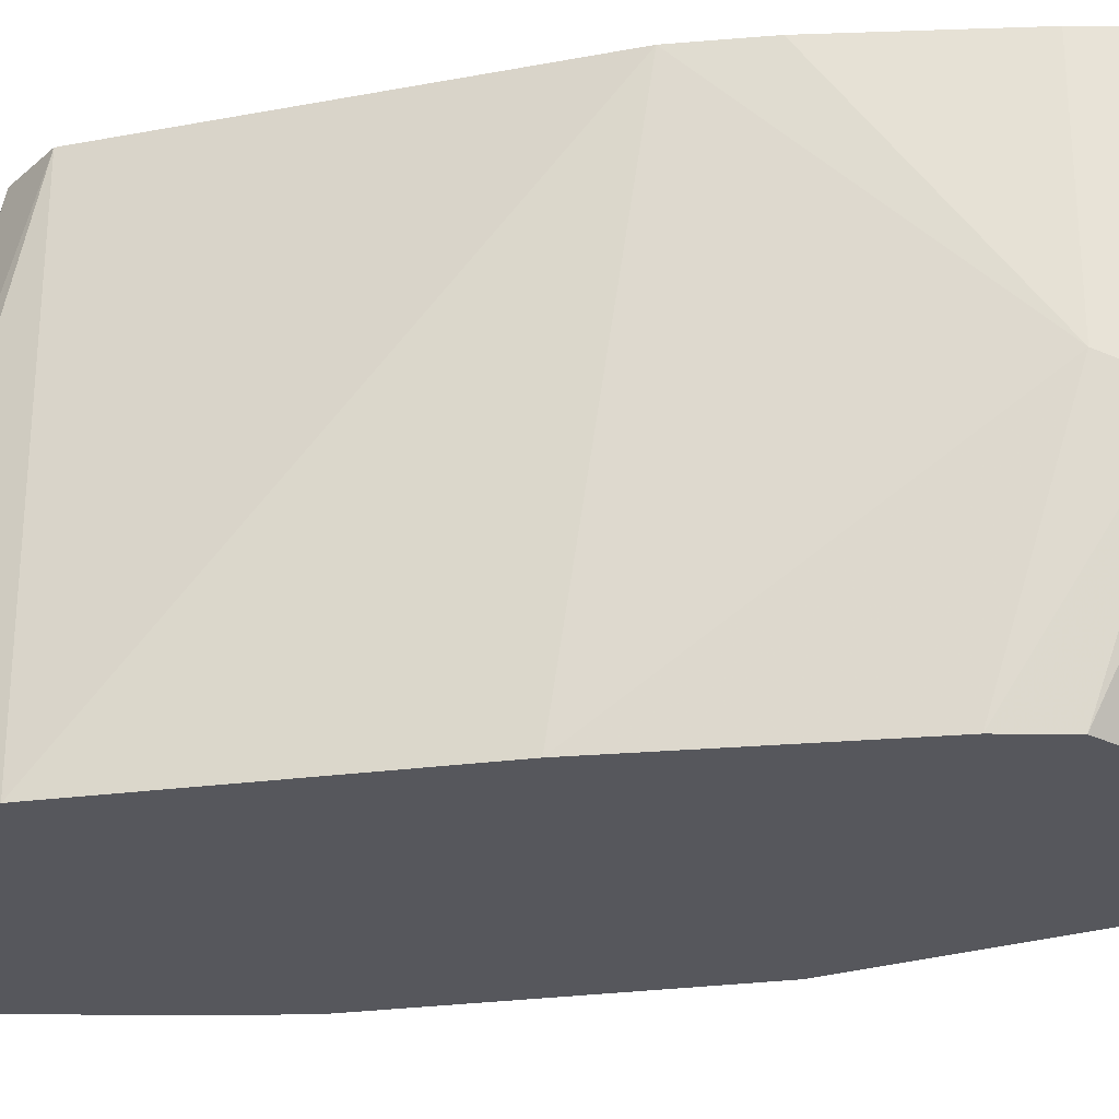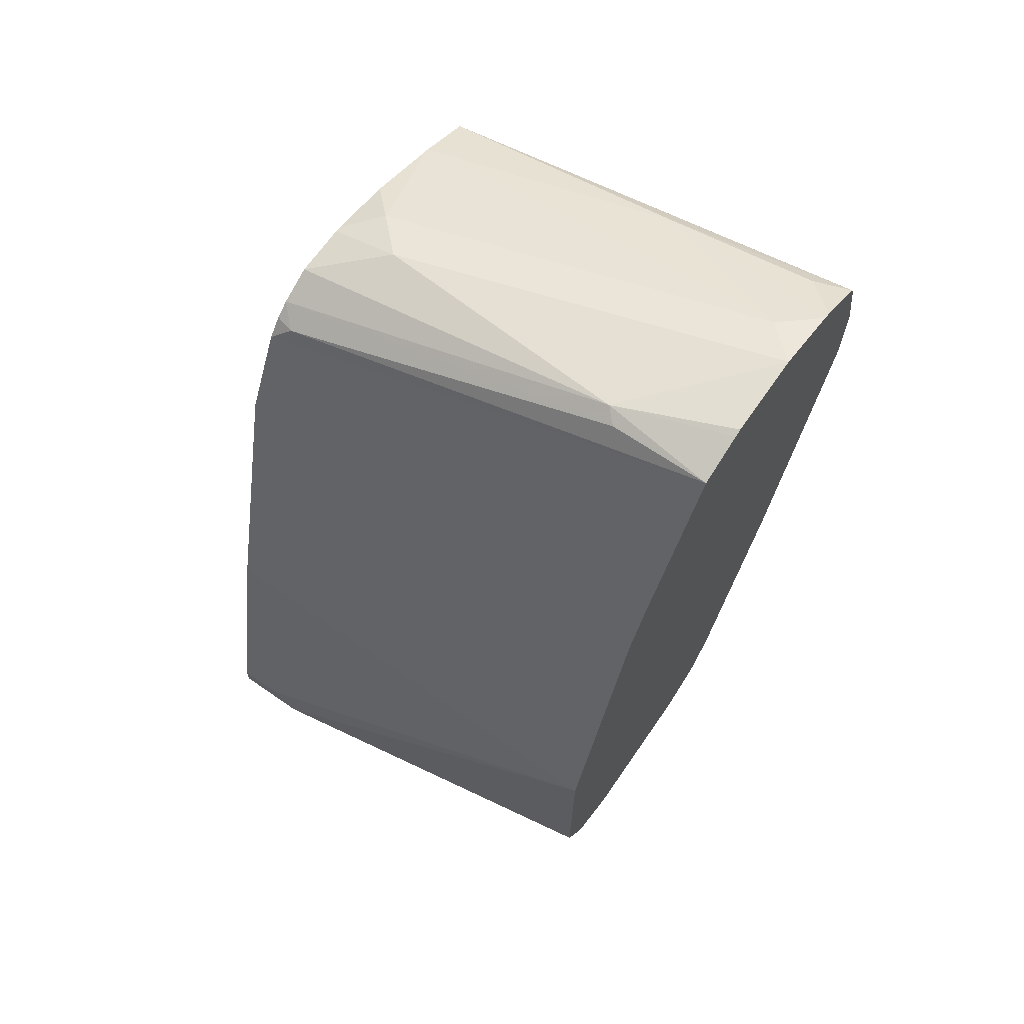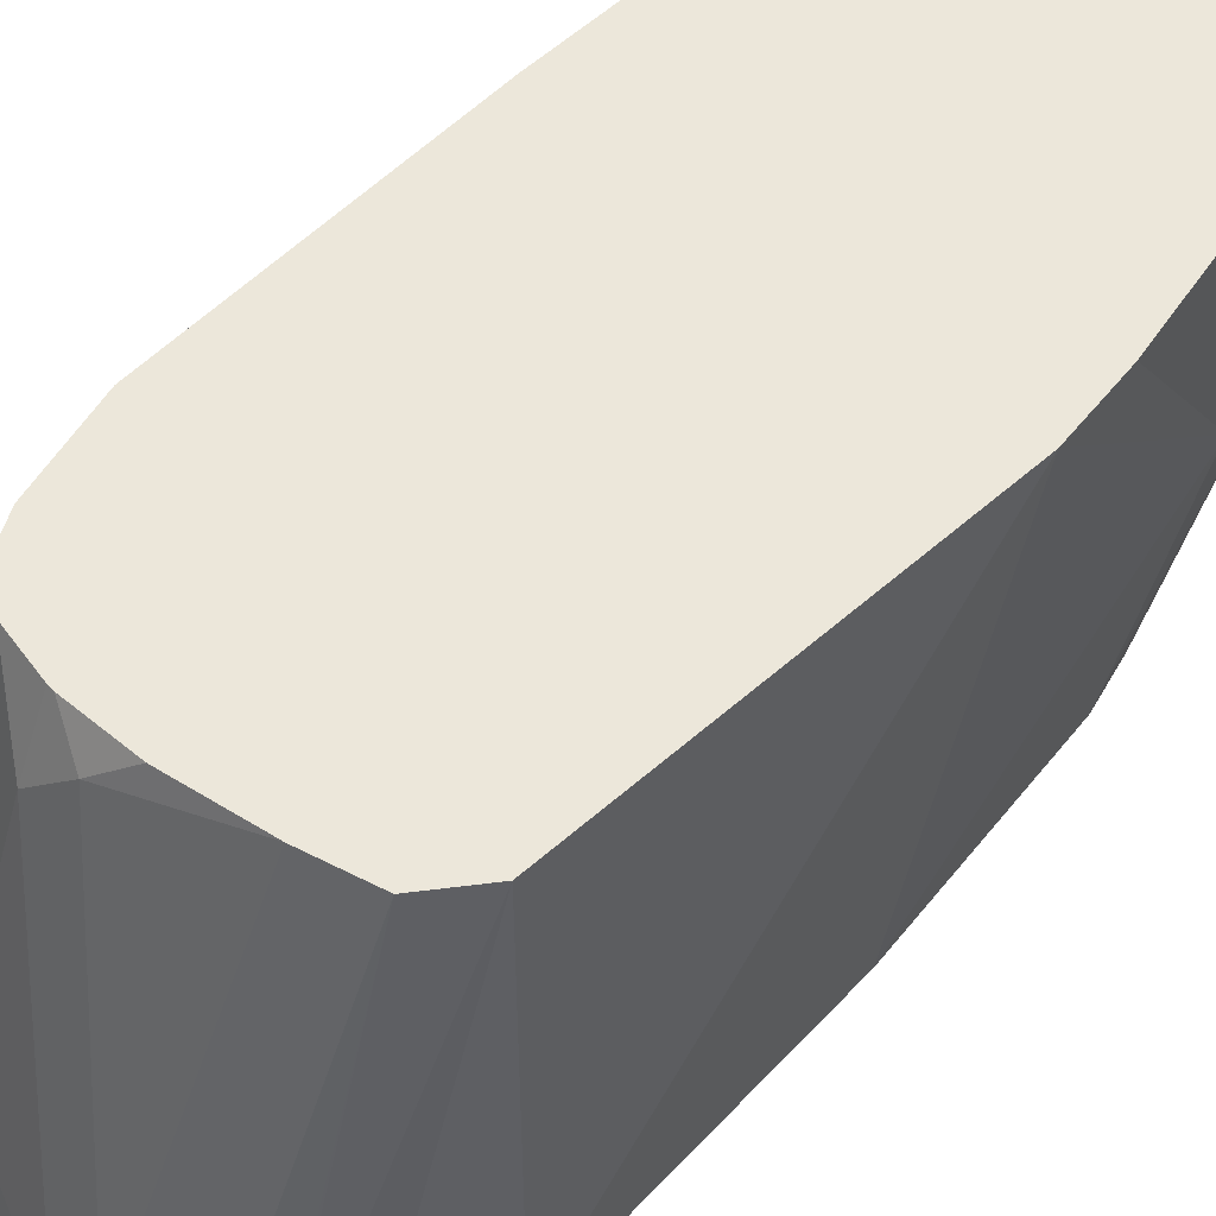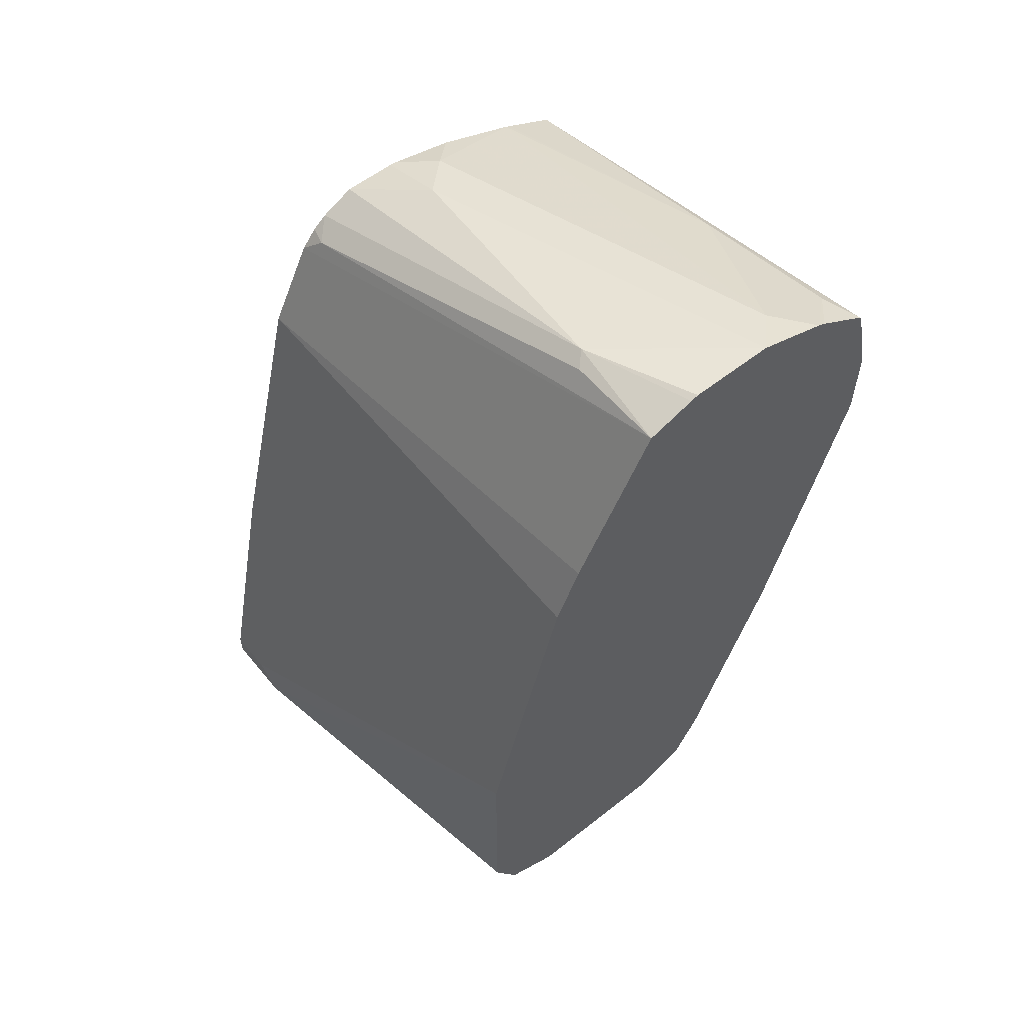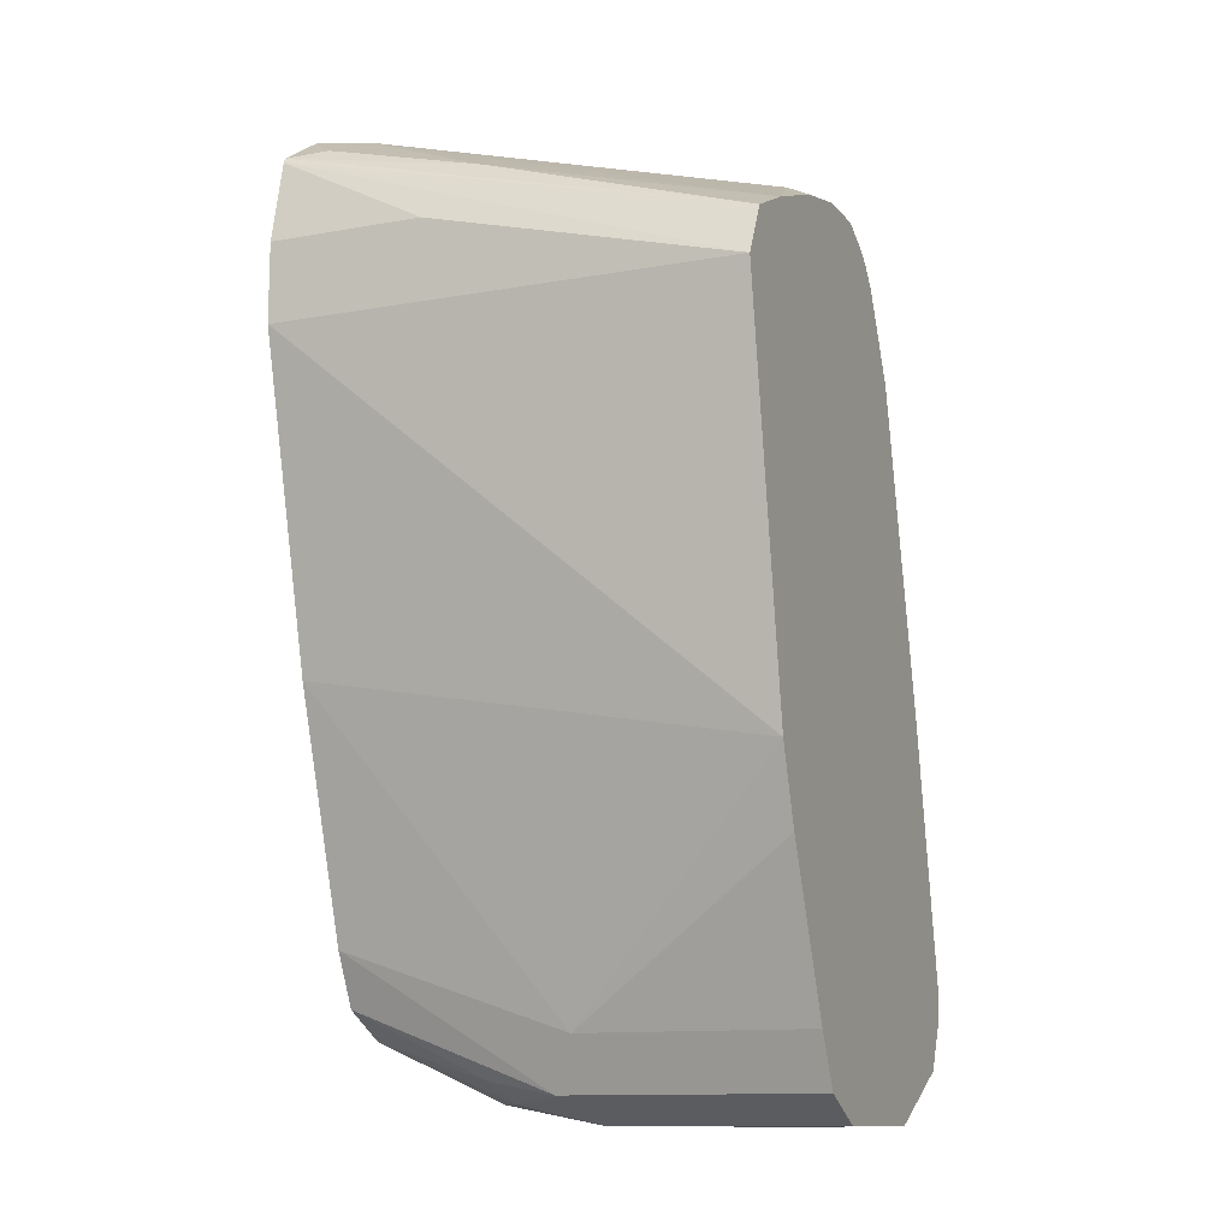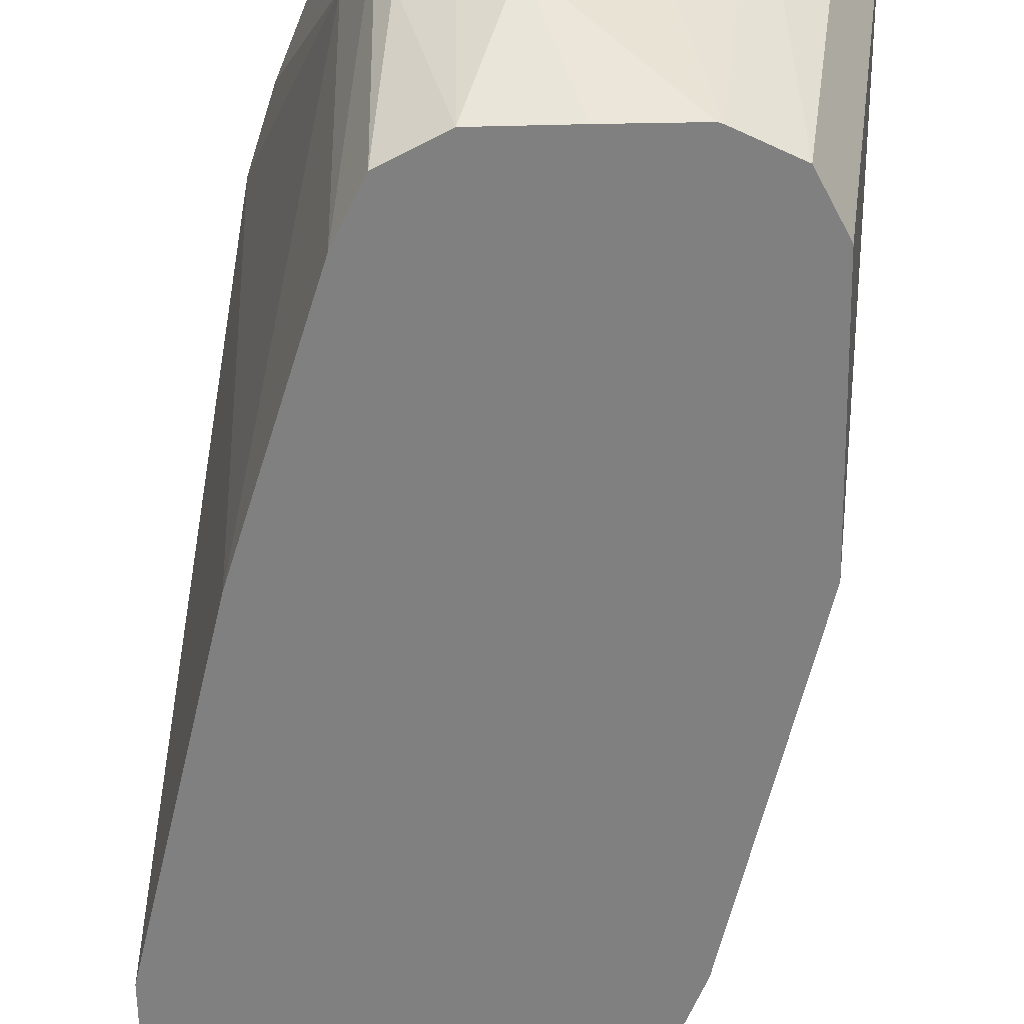
<metadata>
{"format":"obj","ext":"obj","renderer":"f3d","projection":"perspective","resolution":1024,"background":"white","views":[{"elev":-27.6,"azim":115.7,"up":"+Y"},{"elev":68.1,"azim":-55.3,"up":"+Z"},{"elev":52.1,"azim":55.6,"up":"+Y"},{"elev":58.9,"azim":-39.1,"up":"+Z"},{"elev":-12.3,"azim":112.8,"up":"+Z"},{"elev":-60.1,"azim":-179.0,"up":"+Y"}]}
</metadata>
<code>
v -0.1833 0.158 0.373
v -0.1833 0.1691 0.373
v -0.1833 0.1517 0.3666
v -0.1707 0.05782 0.4362
v -0.1833 0.1691 0.3666
v -0.1707 0.07585 0.4362
v -0.1703 0.1691 0.4358
v -0.177 0.1517 0.354
v -0.1643 0.05782 0.3666
v -0.1704 0.05782 0.3786
v -0.1707 0.05782 0.3793
v -0.1517 0.05782 0.512
v -0.177 0.1691 0.354
v -0.1517 0.1691 0.512
v -0.1654 0.1691 0.3482
v -0.1528 0.1691 0.3419
v -0.1612 0.1422 0.3461
v -0.1517 0.05782 0.3603
v -0.1457 0.05782 0.5261
v -0.1454 0.1691 0.5246
v -0.1517 0.1691 0.3414
v -0.1517 0.1517 0.3414
v -0.1327 0.1138 0.3414
v -0.1422 0.1043 0.3461
v -0.1508 0.05782 0.36
v -0.1268 0.05782 0.564
v -0.1414 0.1691 0.5325
v -0.1138 0.1691 0.3414
v -0.1138 0.1138 0.3414
v -0.1233 0.08534 0.3461
v -0.1327 0.05782 0.36
v -0.1156 0.05782 0.568
v -0.1233 0.08534 0.5641
v -0.1264 0.08217 0.5626
v -0.1391 0.1643 0.5373
v -0.1377 0.1691 0.5369
v -0.1106 0.1691 0.3429
v -0.1011 0.1075 0.3477
v -0.1138 0.09244 0.3461
v -0.1138 0.05782 0.3601
v -0.1138 0.05782 0.5685
v -0.0939 0.05782 0.5684
v -0.1138 0.1517 0.5499
v -0.1264 0.1691 0.5436
v -0.1343 0.1691 0.5396
v -0.1011 0.1691 0.3477
v -0.09482 0.1138 0.3603
v -0.09482 0.05782 0.3793
v -0.1011 0.05782 0.3666
v -0.1043 0.09008 0.3508
v -0.08534 0.06638 0.5641
v -0.07677 0.05782 0.562
v -0.1043 0.1612 0.5452
v -0.1138 0.1691 0.5434
v -0.09482 0.1691 0.3603
v -0.07901 0.1691 0.3982
v -0.07302 0.1691 0.4163
v -0.07604 0.05782 0.4363
v -0.06638 0.1043 0.5452
v -0.07691 0.1691 0.5315
v -0.07494 0.05782 0.5611
v -0.06638 0.06638 0.5546
v -0.1122 0.1691 0.5432
v -0.0964 0.1691 0.5392
v -0.05689 0.05782 0.512
v -0.05689 0.1691 0.512
v -0.0621 0.05782 0.5525
v -0.06321 0.1691 0.5246
v -0.07586 0.1691 0.531
v -0.05689 0.05782 0.531
v -0.06141 0.05782 0.5513
v -0.05689 0.09482 0.531
v -0.06171 0.05782 0.5519
f 33 41 42
f 32 41 33
f 38 48 49
f 33 42 43
f 30 39 40
f 30 40 31
f 33 43 44
f 38 47 48
f 33 45 34
f 34 45 35
f 35 45 36
f 37 46 38
f 29 39 30
f 33 44 45
f 29 38 39
f 19 27 20
f 28 37 29
f 38 49 50
f 19 26 27
f 21 28 29
f 21 29 23
f 21 23 22
f 23 29 30
f 29 37 38
f 23 30 24
f 25 30 31
f 26 32 33
f 26 33 34
f 26 34 35
f 26 35 27
f 27 35 36
f 24 30 25
f 38 50 39
f 65 66 72
f 38 55 47
f 57 65 58
f 57 66 65
f 59 62 67
f 59 67 68
f 59 68 69
f 59 69 60
f 53 64 63
f 61 67 62
f 65 72 70
f 66 68 71
f 66 71 72
f 67 73 68
f 68 73 71
f 70 72 71
f 17 24 18
f 53 60 64
f 53 63 54
f 52 62 59
f 39 50 40
f 40 50 49
f 42 51 43
f 42 52 51
f 43 53 54
f 43 54 44
f 43 51 53
f 47 56 57
f 47 57 58
f 47 58 48
f 47 55 56
f 51 52 59
f 51 59 60
f 51 60 53
f 52 61 62
f 38 46 55
f 17 23 24
f 18 24 25
f 16 22 17
f 2 68 66
f 2 66 57
f 2 57 56
f 2 56 55
f 2 55 46
f 2 46 37
f 2 69 68
f 2 37 28
f 2 21 16
f 2 16 15
f 2 15 13
f 2 13 5
f 3 5 13
f 3 13 8
f 2 28 21
f 3 8 9
f 2 60 69
f 2 63 64
f 1 2 5
f 1 5 3
f 17 22 23
f 1 4 6
f 1 6 2
f 2 6 7
f 2 64 60
f 2 7 14
f 2 20 27
f 2 27 36
f 2 36 45
f 2 45 44
f 2 44 54
f 2 54 63
f 2 14 20
f 3 9 10
f 1 3 4
f 3 11 4
f 4 32 26
f 4 26 19
f 4 19 12
f 4 12 14
f 4 14 6
f 6 14 7
f 4 41 32
f 8 13 15
f 8 16 17
f 8 17 9
f 9 17 18
f 12 19 14
f 16 21 22
f 3 10 11
f 8 15 16
f 4 42 41
f 14 19 20
f 4 61 52
f 4 52 42
f 4 9 18
f 4 18 25
f 4 25 31
f 4 31 40
f 4 40 49
f 4 49 48
f 4 10 9
f 4 58 65
f 4 67 61
f 4 48 58
f 4 73 67
f 4 11 10
f 4 70 71
f 4 65 70
f 4 71 73

</code>
